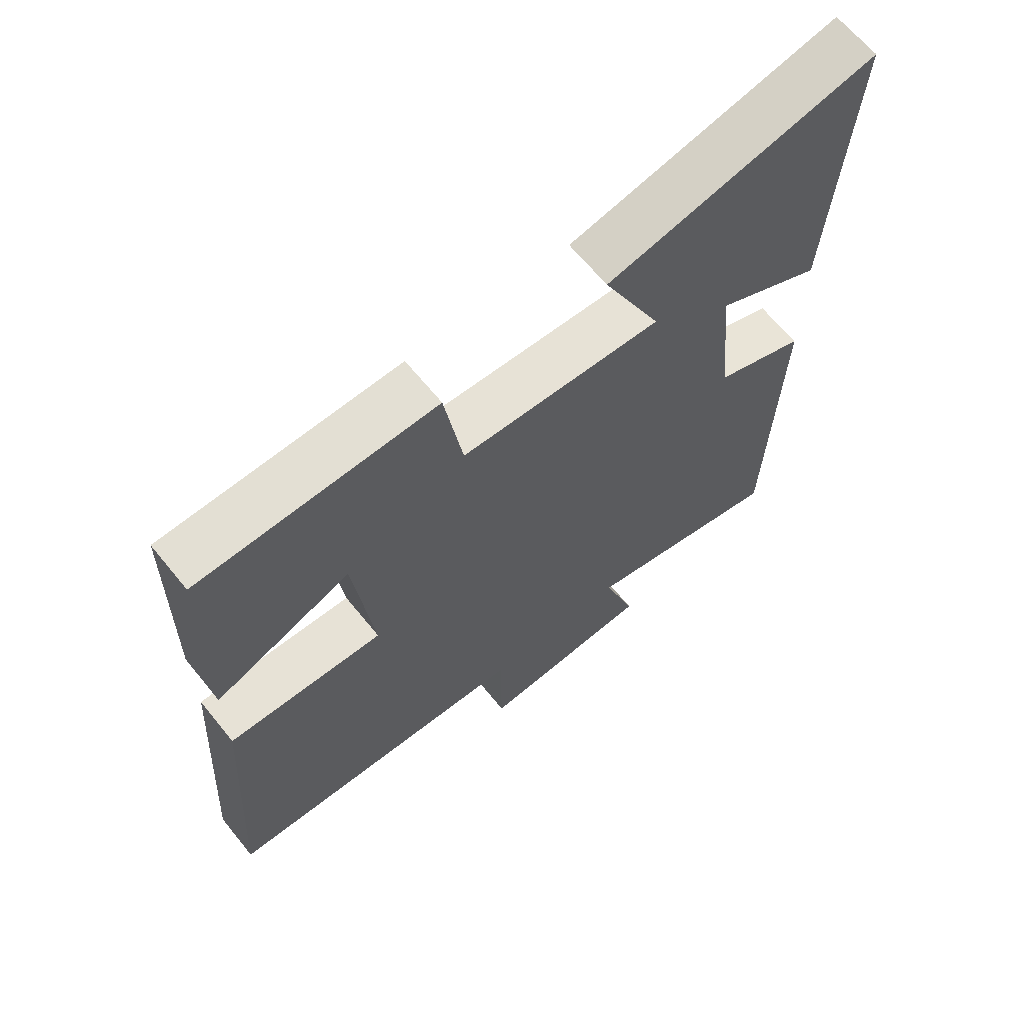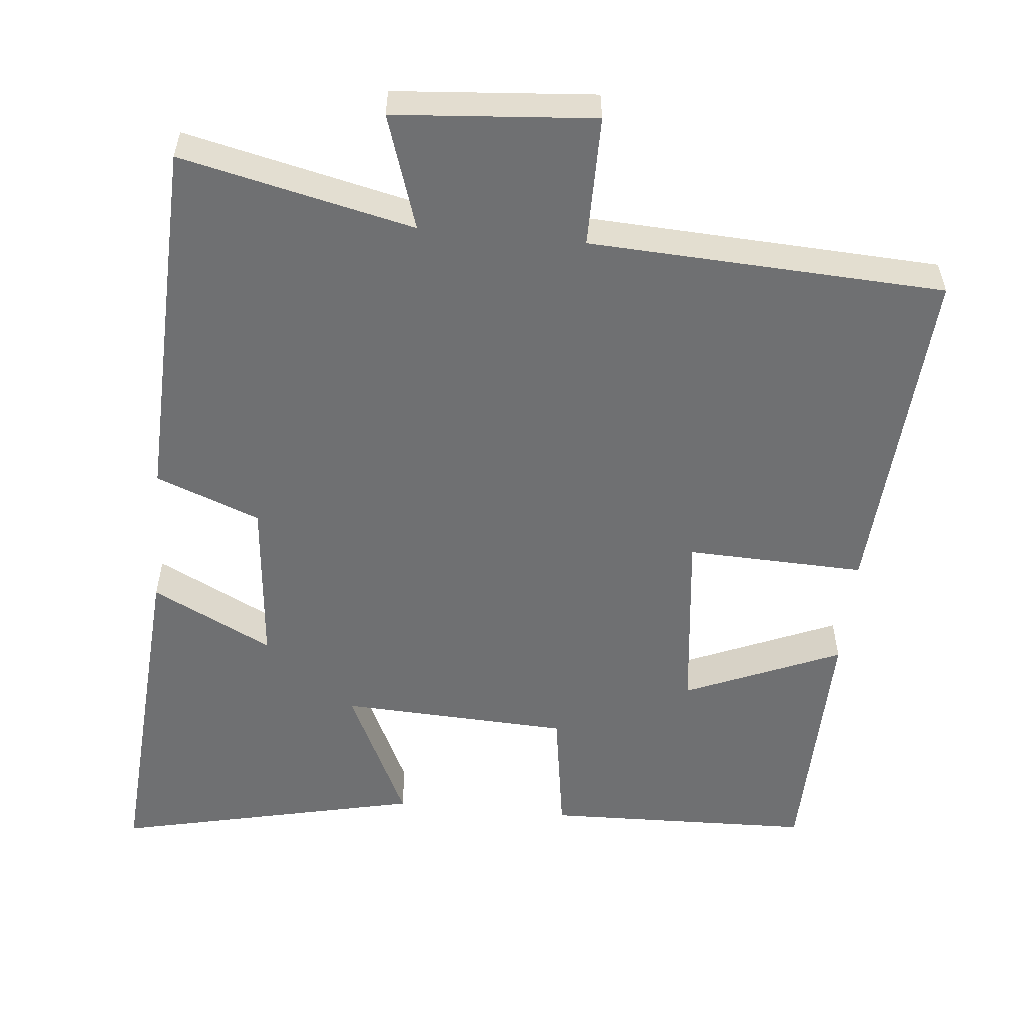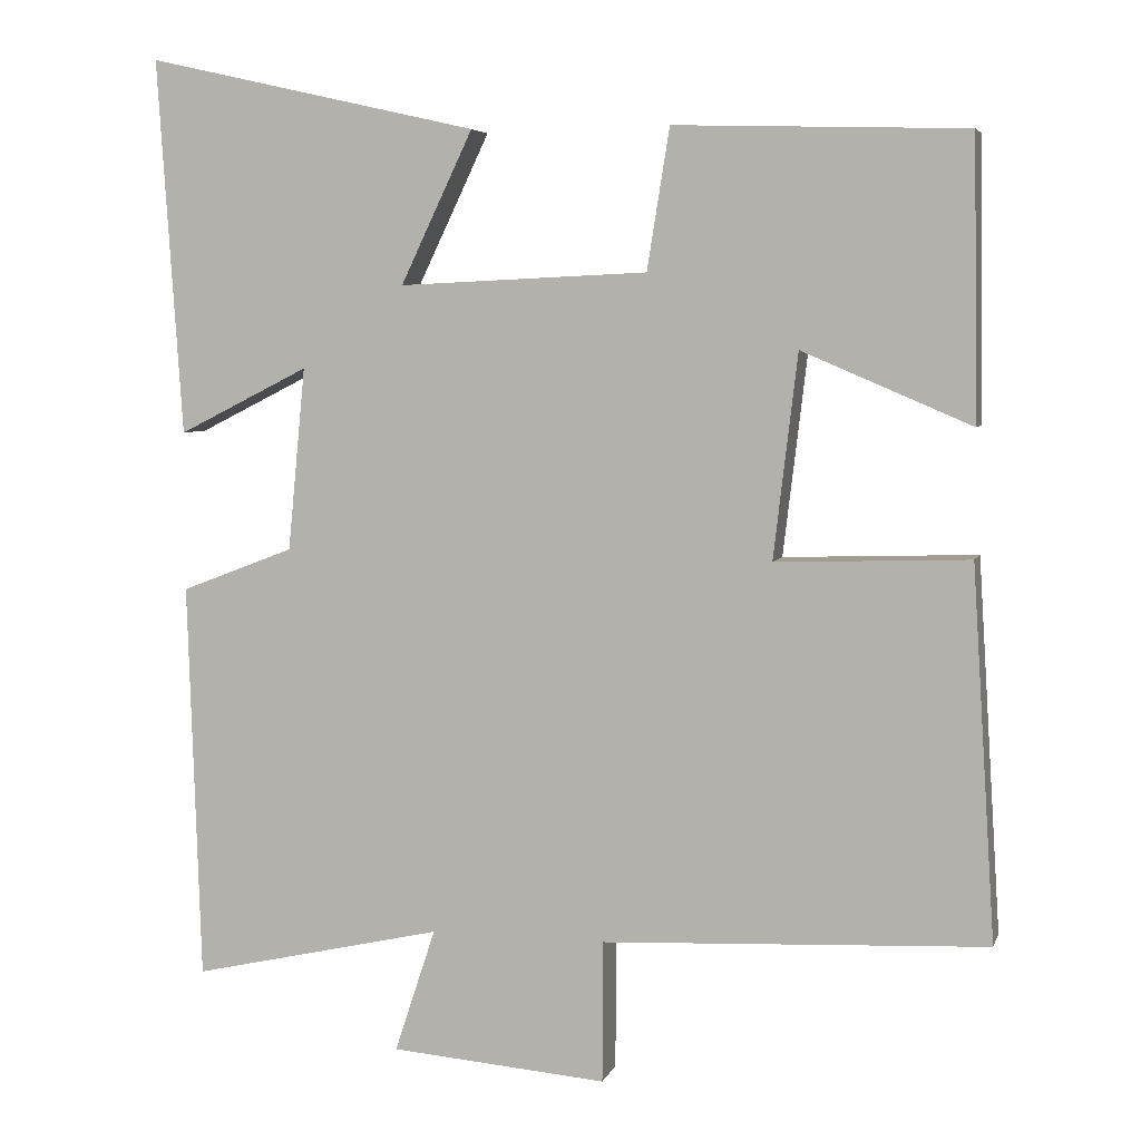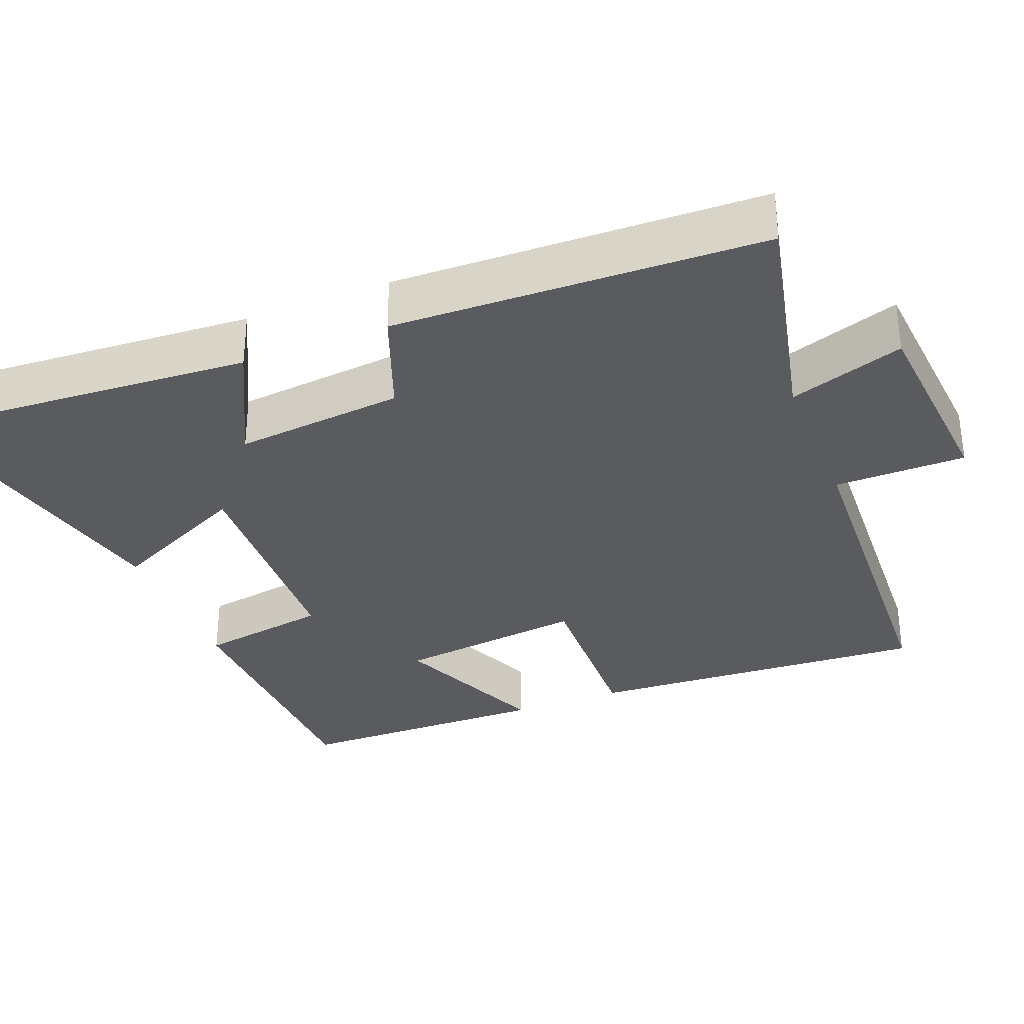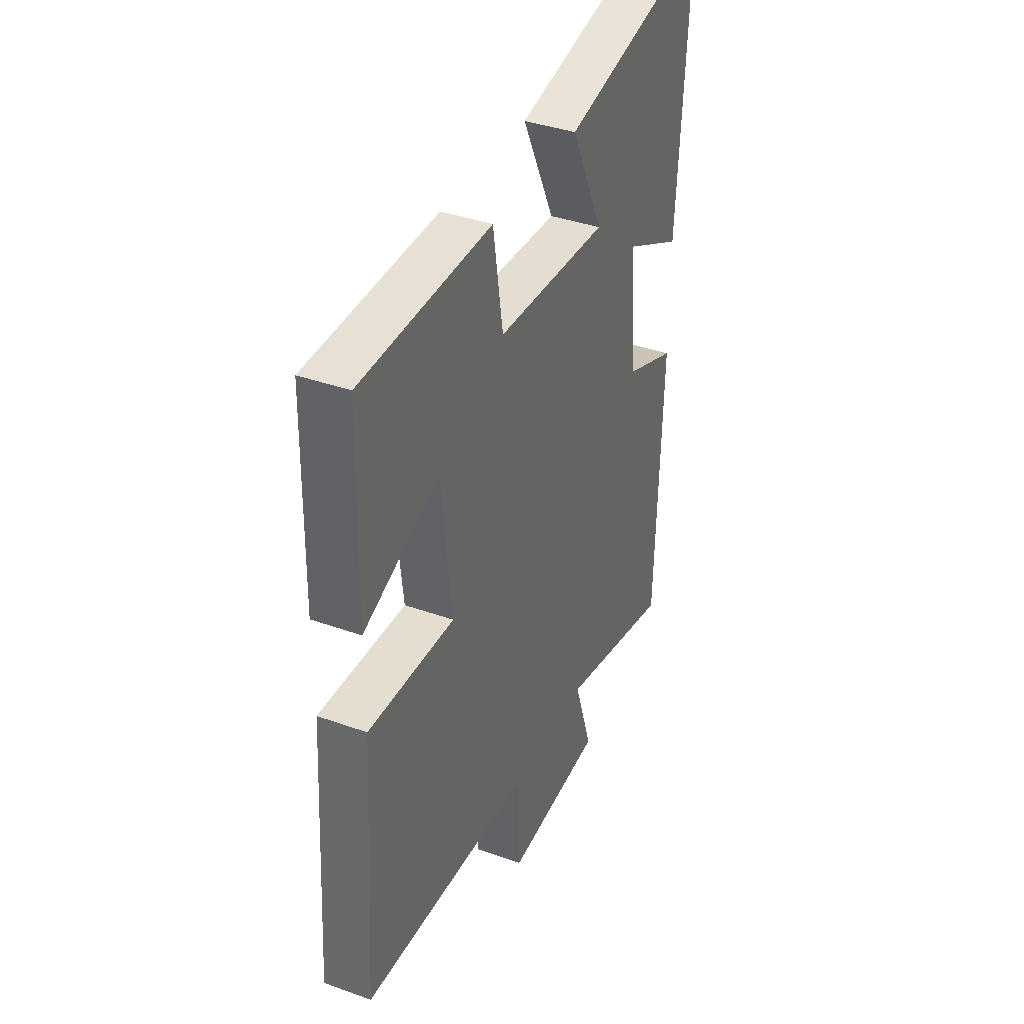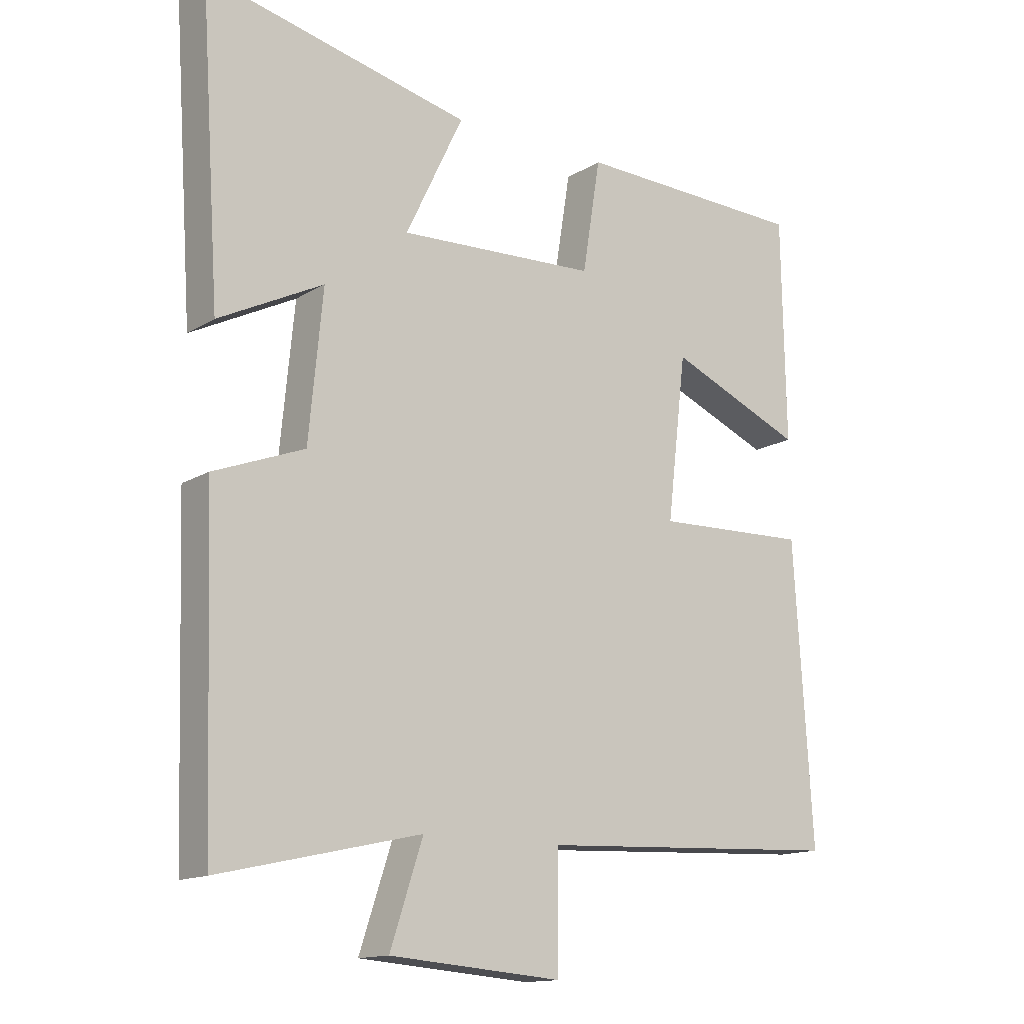
<metadata>
{"format":"obj","ext":"obj","renderer":"f3d","projection":"perspective","resolution":1024,"background":"white","views":[{"elev":65.3,"azim":-39.1,"up":"+Z"},{"elev":-54.8,"azim":174.3,"up":"+Y"},{"elev":5.3,"azim":-165.4,"up":"+Z"},{"elev":-33.0,"azim":111.7,"up":"+Y"},{"elev":38.0,"azim":-65.5,"up":"+Z"},{"elev":-14.3,"azim":142.7,"up":"+Z"}]}
</metadata>
<code>
v 0.484 0.07 -0.571
v 0.17 0.07 -0.5
v 0.221 0.07 -0.655
v -0.049 0.07 -0.677
v -0.05 0.07 -0.5
v -0.529 0.07 -0.477
v -0.5 0.07 -0.014
v -0.259 0.07 -0.022
v -0.289 0.07 0.232
v -0.5 0.07 0.142
v -0.494 0.07 0.489
v -0.131 0.07 0.5
v -0.103 0.07 0.325
v 0.207 0.07 0.311
v 0.117 0.07 0.5
v 0.531 0.07 0.594
v 0.5 0.07 0.126
v 0.337 0.07 0.208
v 0.359 0.07 -0.02
v 0.5 0.07 -0.074
v 0.484 0 -0.571
v 0.17 0 -0.5
v 0.221 0 -0.655
v -0.049 0 -0.677
v -0.05 0 -0.5
v -0.529 0 -0.477
v -0.5 0 -0.014
v -0.259 0 -0.022
v -0.289 0 0.232
v -0.5 0 0.142
v -0.494 0 0.489
v -0.131 0 0.5
v -0.103 0 0.325
v 0.207 0 0.311
v 0.117 0 0.5
v 0.531 0 0.594
v 0.5 0 0.126
v 0.337 0 0.208
v 0.359 0 -0.02
v 0.5 0 -0.074
f 19 20 1 2
f 18 19 2
f 15 16 17 18
f 14 15 18
f 13 14 18 2
f 10 11 12 13
f 9 10 13
f 8 9 13 2
f 5 6 7 8
f 5 8 2 3
f 3 4 5
f 22 21 40 39
f 22 39 38
f 38 37 36 35
f 38 35 34
f 22 38 34 33
f 33 32 31 30
f 33 30 29
f 22 33 29 28
f 28 27 26 25
f 23 22 28 25
f 25 24 23
f 1 21 22 2
f 2 22 23 3
f 3 23 24 4
f 4 24 25 5
f 5 25 26 6
f 6 26 27 7
f 7 27 28 8
f 8 28 29 9
f 9 29 30 10
f 10 30 31 11
f 11 31 32 12
f 12 32 33 13
f 13 33 34 14
f 14 34 35 15
f 15 35 36 16
f 16 36 37 17
f 17 37 38 18
f 18 38 39 19
f 19 39 40 20
f 20 40 21 1

</code>
